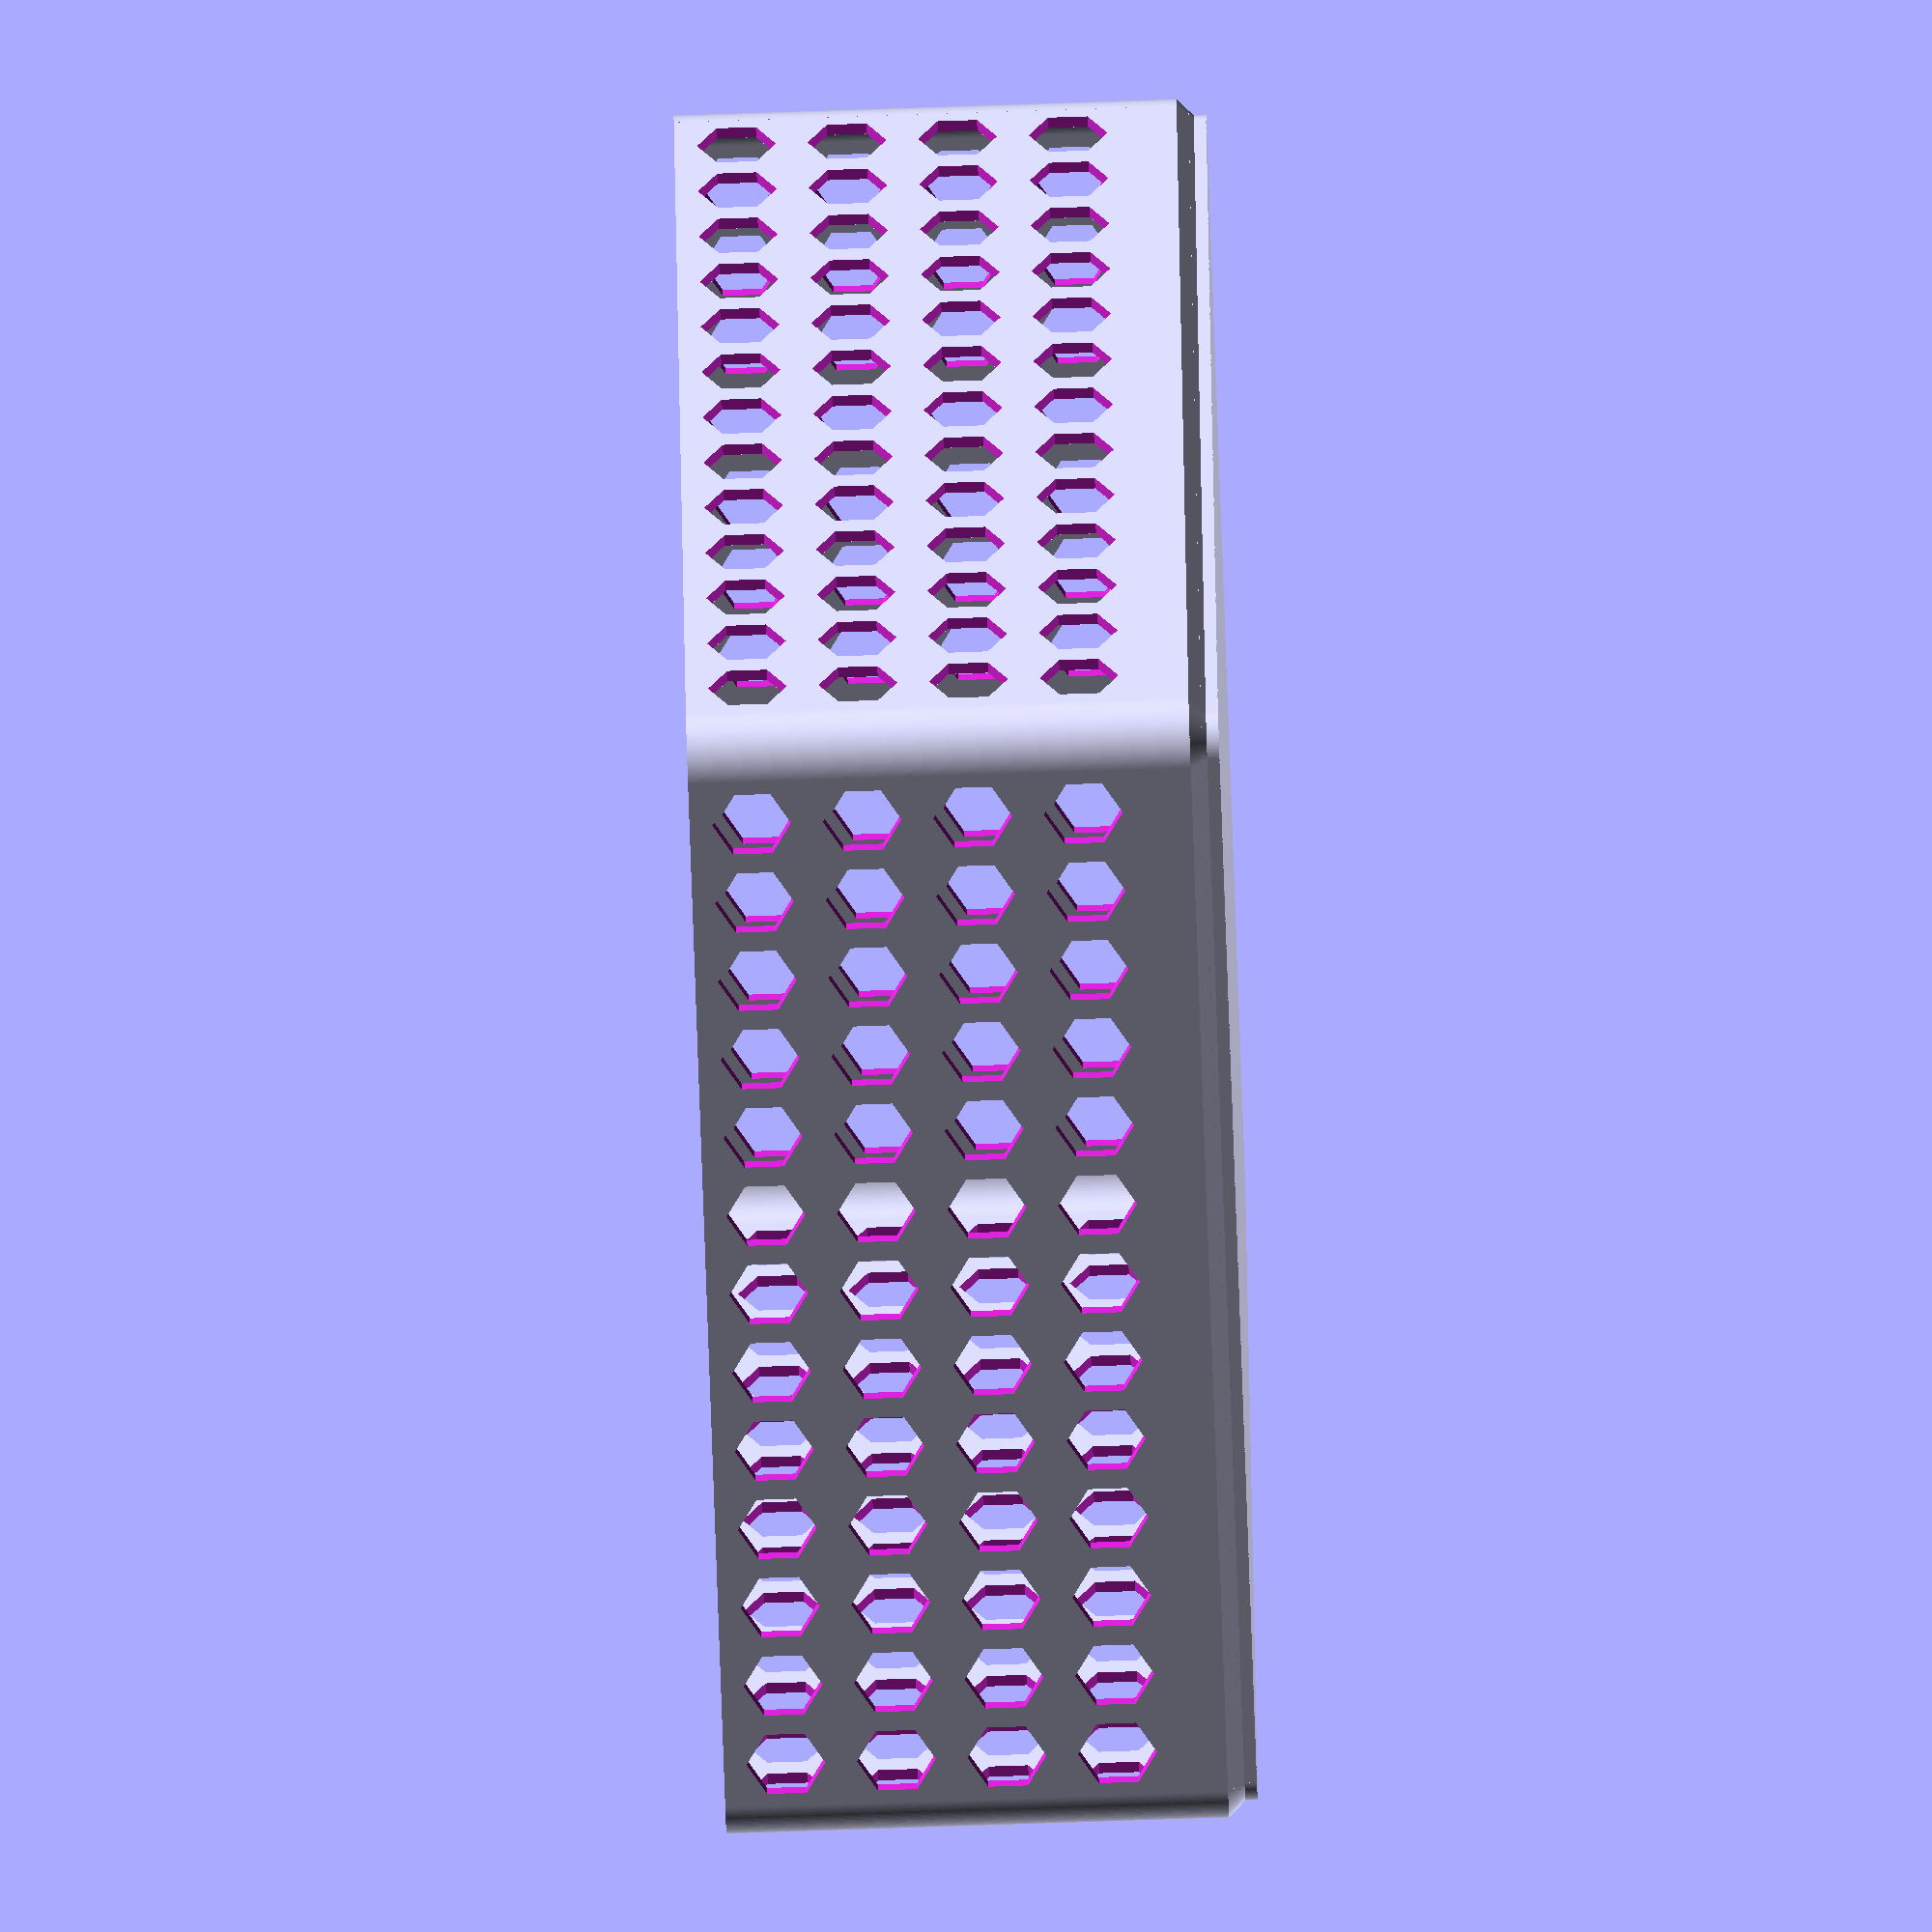
<openscad>
/*
Some of the functions and calculations were adapted from the gridfinity-rebuilt-openscad project
See: https://github.com/kennetek/gridfinity-rebuilt-openscad
*/

$fa = 2;
$fs = 0.2;

// ===== Specification ===== //
// most of these are from: https://gridfinity.xyz/specification/

/* [Hidden] */

// x,y dimensions of a gridfinity cell
BASEPLATE_DIMENSIONS = [42, 42];

// height of a baseplate 
BASEPLATE_HEIGHT = 5;

// outer diameter of the baseplate
BASEPLATE_OUTER_DIAMETER = 8;

// side profile of the baseplate
BASEPLATE_PROFILE = [
    [0, 0], // Innermost bottom point
    [0.7, 0.7], // Up and out at a 45 degree angle
    [0.7, (0.7+1.8)], // Straight up
    [(0.7+2.15), (0.7+1.8+2.15)], // Up and out at a 45 degree angle
];

// some calculations...
BASEPLATE_OUTER_RADIUS = BASEPLATE_OUTER_DIAMETER / 2;
BASEPLATE_INNER_RADIUS = BASEPLATE_OUTER_RADIUS - BASEPLATE_PROFILE[3].x;
BASEPLATE_INNER_DIAMETER = BASEPLATE_INNER_RADIUS * 2;

// distance from center of magnet hole to edge of baseplate section
MAGNET_EDGE_DIST = 8;

// ===== Parameters ===== //

/* [Hidden]*/
// Minimum wall thickness
MinWallThickness = 0.4;

// Additional height from the bottom of the magnet holes to the top of the added floor.
// Necessary in case the AdditionalFloorHeight is set to zero.
MinMagnetFloorHeight = 0.4;

// only used for use with the animate.scad script. Don't change this here
// can also be set to true for developing or testing.
// turn off for export
Render = false;

/* [General Settings] */

// Add color to the model
UseMulticolor = false;

// Include a gridfinity base inside the basket?
UseGridfinityBase = true;

// Gridsize
GridSize = [3,3,6]; // [1:1:]

// Padding between edge of gridfinity base and the basket walls
Padding = 1; // [0:0.1:10]

// Wall Thickness of the Basket
WallThickness = 1.2; // [0.4:0.1:2]

// Additional floor height added to the bottom of the basket. 
AdditionalFloorHeight = 1; // [0:0.04:3]

// Solid floor? Requires AdditionalFloorHeight > 0 to work
SolidFloor = true;

// Diamenter of the magnets. If set to zero, no magnet holes will be created. Increase this value to add some tolerance for magnet insertion.
MagnetDiameter = 6.1; // [0:0.05:8]

// Height of the magnets. If set to zero, no magnet holes will be created. Increase this value to add some tolerance for magnet insertion.
MagnetHeight = 2.1; // [0:0.05:4]

// Add additional chamfers around magnet holes to help with insertion
AddMagnetChamfer = false;

/* [WallPattern Settings] */

// Wall Pattern
WallPattern = 1; // [0:None, 1:HexGrid, 2:Grid]

// Pattern feature size
PatternSize = 8; // [4:0.5:15]

// Minimum distance from pattern to start of basket outer corner
PatternEdgeDist = 1.5; // [0:0.1:5]

// Minimum distance between patterns
PatternMinDist = 2; // [0.5:0.1:5]

// Outer radius of grid pattern (has no effect on other patterns)
GridPatternRadius = 3; // [0:0.5:10]

/* [Stacking Settings] */

// How far down a basket reaches into a basket under it. Increasing this value decreses wiggle when stacking baskets. 
Standoff = 1; // [1:0.1:2]

// extra room between top of any bin and bottom of another basket stacked on top
TopPadding = 2 ; // [0.5:0.1:5]

// XY tolerance (leave as-is in most cases)
XYTolerance = 0.5; // [0.2:0.05:1]

// Z tolerance (lave as-is in most cases)
ZTolerance = 0.25; 


// ===== Calculations ===== //

/* [Hidden] */

// Necessary height needed for magnets. 
magnet_clearance = (MagnetDiameter > 0 && MagnetHeight > 0 && UseGridfinityBase && SolidFloor) ? MagnetHeight + MinMagnetFloorHeight : 0;

total_grid_size_mm = [BASEPLATE_DIMENSIONS.x * GridSize.x, BASEPLATE_DIMENSIONS.y * GridSize.y];
total_inner_size_mm = foreach_add(total_grid_size_mm, 2 * Padding);
total_outer_size_mm = foreach_add(total_inner_size_mm, 2 * WallThickness);

// Total grid height: 5mm baseplate, 2mm for 1u, 4.4mm for stacking lip, nU*7mm
total_grid_height_mm = BASEPLATE_HEIGHT + 2 + 4.4 + 7*(GridSize.z-1); 

// another basket sits inside by standoff mm and even further by ztolerance, starting from the lowest point of the top stacking lip. 
// Added top padding increases distance between bins and top of another basket stacked on top
// Also add some height for magnets if necessary
total_height_mm = total_grid_height_mm + AdditionalFloorHeight + Standoff + ZTolerance + (WallThickness-MinWallThickness) + TopPadding + magnet_clearance;

// The total height of the bottom stacking lip
bottom_stacking_lip_height = Standoff + ZTolerance + WallThickness + XYTolerance;

// Total height from the bottom of the basket up untip the top of the baseplate
total_baseplate_height_mm = BASEPLATE_HEIGHT + AdditionalFloorHeight + magnet_clearance;


// ===== Helper functions and modules ===== //

/*
Adds a value to every element of a list
list: List to add values to
to_add: Value to add
*/
function foreach_add(list, to_add) = 
    [for (item = list) item + to_add];

/*
Affine translation with vector for use with `multmatrix()`
*/
function affine_translate(vector) = [
    [1, 0, 0, vector.x],
    [0, 1, 0, vector.y],
    [0, 0, 1, vector.z],
    [0, 0, 0, 1]
];

/*
Calculates the magnitude of a 2d or 3d vector
*/
function vector_magnitude(vector) =
    sqrt(vector.x^2 + vector.y^2 + (len(vector) == 3 ? vector.z^2 : 0));

/*
Converts a 2d vector into an angle
Just a wrapper around atan2
*/
function atanv(vector) = atan2(vector.y, vector.x);

function _affine_rotate_x(angle_x) = [
    [1,  0, 0, 0],
    [0, cos(angle_x), -sin(angle_x), 0],
    [0, sin(angle_x), cos(angle_x), 0],
    [0, 0, 0, 1]
];
function _affine_rotate_y(angle_y) = [
    [cos(angle_y),  0, sin(angle_y), 0],
    [0, 1, 0, 0],
    [-sin(angle_y), 0, cos(angle_y), 0],
    [0, 0, 0, 1]
];
function _affine_rotate_z(angle_z) = [
    [cos(angle_z), -sin(angle_z), 0, 0],
    [sin(angle_z), cos(angle_z), 0, 0],
    [0, 0, 1, 0],
    [0, 0, 0, 1]
];

/*
Affine transformation matrix equivalent to `rotate`
Equivalent to `rotate([0, angle, 0])`
For use with `multmatrix()`
*/
function affine_rotate(angle_vector) =
    _affine_rotate_z(angle_vector.z) * _affine_rotate_y(angle_vector.y) * _affine_rotate_x(angle_vector.x);


/*
Create a rectangle with rounded corners by sweeping a 2d object along a path
Centered on origin
Result is on the x,y plane
Expects children to be a 2D shape in Q1 of x,y plane
size: dimensions of the resulting object as [x,y]
*/
module sweep_rounded(size) {
    half_x = size.x/2;
    half_y = size.y/2;
    path_points = [
        [-half_x, -half_y],
        [-half_x, half_y],
        [half_x, half_y],
        [half_x, -half_y],
        [-half_x, -half_y]
    ];
    path_vectors = [
        path_points[1] - path_points[0],
        path_points[2] - path_points[1],
        path_points[3] - path_points[2],
        path_points[4] - path_points[3]
    ];

    // These contain the translations, but not the rotations
    // OpenSCAD requires this hacky for loop to get accumulate to work!
    first_translation = affine_translate([path_points[0].y, 0,path_points[0].x]);
    affine_translations = concat([first_translation], [
        for (i = 0, a = first_translation;
            i < len(path_vectors);
            a=a * affine_translate([path_vectors[i].y, 0, path_vectors[i].x]), i=i+1)
        a * affine_translate([path_vectors[i].y, 0, path_vectors[i].x])
    ]);

    // Bring extrusion to the xy plane
    affine_matrix = affine_rotate([90, 0, 90]);

    walls = [
        for (i = [0 : len(path_vectors) - 1])
        affine_matrix * affine_translations[i]
        * affine_rotate([0, atanv(path_vectors[i]), 0])
    ];
    union() {
        for (i = [0 : len(walls) - 1]){
            multmatrix(walls[i])
                linear_extrude(vector_magnitude(path_vectors[i]))
                    children();

            // Rounded Corners
            multmatrix(walls[i] * affine_rotate([-90, 0, 0]))
                rotate_extrude(angle = 90, convexity = 4)
                    children();
        }
    }
}

/*
Creates a square with rounded corners
size: 3d vector with size of [x,y] where z determines the depth of the linear extrude
radius: radius of the corners
*/
module round_square(size, radius, center=false) {
    linear_extrude(size.z)
    offset(r=radius)offset(delta=-radius)
    square([size.x, size.y], center);
}


// ===== Modules ===== //

/*
Creates the negative of a single baseplate
*/
module baseplate_cutter() {
    inner_dimensions = foreach_add(BASEPLATE_DIMENSIONS, -BASEPLATE_OUTER_DIAMETER);
    inner_size = foreach_add(BASEPLATE_DIMENSIONS, BASEPLATE_INNER_DIAMETER-BASEPLATE_OUTER_DIAMETER);
    cube_dimensions = [
        inner_size.x - BASEPLATE_INNER_RADIUS,
        inner_size.y - BASEPLATE_INNER_RADIUS,
        BASEPLATE_HEIGHT
    ];

    baseplate_clearance_height = BASEPLATE_HEIGHT - BASEPLATE_PROFILE[3].y;
    translated_line = foreach_add(BASEPLATE_PROFILE, [BASEPLATE_INNER_RADIUS, baseplate_clearance_height]);

    union() {
        sweep_rounded(inner_dimensions) {
            polygon(concat(translated_line, [
                [0, BASEPLATE_HEIGHT],  // Go in to form a solid polygon
                [0, 0],  // Straight down
                [translated_line[0].x, 0] // Out to the translated start.
            ]));
        }
        translate(v = [0,0,BASEPLATE_HEIGHT/2]) 
            cube(cube_dimensions, center=true);
    }
}

/* 
Module that creates a hole for a single magnet with optional chamfer
*/
module magnet_hole() {
    additional_chamfer_width = (magnet_clearance && AddMagnetChamfer) ? 0.2*MagnetHeight : 0;
    profile = [
        [MagnetDiameter/2, 0],
        [MagnetDiameter/2, 0.8*MagnetHeight],
        [MagnetDiameter/2+additional_chamfer_width, MagnetHeight],
        [0, MagnetHeight],
        [0, 0],
        [0, 0]
    ];
    // Use non zero size to make sure sweep_rounded works correctly
    sweep_rounded([0.001,0.001,0]) {
        polygon(profile);
    }
}

/* 
Creates a gridfinity baseplate with GridSize
*/
module gridfinity_baseplate(round_corner=true) { 
    radius = round_corner ? BASEPLATE_OUTER_RADIUS : 0;
    magnet_offset_x = BASEPLATE_DIMENSIONS.x - 2 * MAGNET_EDGE_DIST;
    magnet_offset_y = BASEPLATE_DIMENSIONS.y - 2 * MAGNET_EDGE_DIST;
    difference() {
        // Create square with size of outer dimensions
        round_square(size = concat(total_inner_size_mm, total_baseplate_height_mm), radius = radius, center=false);

        // substract GridSize baseplate cutters
        union() {
            for (i = [0:GridSize.x-1], j = [0:GridSize.y-1]) {
                translation = [(BASEPLATE_DIMENSIONS.x/2)+(i*BASEPLATE_DIMENSIONS.x)+Padding, 
                               (BASEPLATE_DIMENSIONS.y/2)+(j*BASEPLATE_DIMENSIONS.y)+Padding,
                               AdditionalFloorHeight+magnet_clearance];

                if (UseGridfinityBase) {
                    translate(translation)
                        baseplate_cutter();  
                }
                if(!SolidFloor) {
                    translate([translation.x, translation.y, 0])
                        round_square(size=concat(foreach_add(BASEPLATE_DIMENSIONS, BASEPLATE_INNER_DIAMETER-BASEPLATE_OUTER_DIAMETER), AdditionalFloorHeight), 
                                     radius=BASEPLATE_INNER_RADIUS,center=true);
                }
                // add holes for magnets
                if(magnet_clearance > 0) {
                    translate(translation)
                    translate([MAGNET_EDGE_DIST-BASEPLATE_DIMENSIONS.x/2, MAGNET_EDGE_DIST-BASEPLATE_DIMENSIONS.y/2, -MagnetHeight])  
                        union() {
                            magnet_hole();
                            translate([magnet_offset_x, 0]) magnet_hole();
                            translate([0, magnet_offset_y]) magnet_hole();
                            translate([magnet_offset_x, magnet_offset_y]) magnet_hole();
                        }
                }
            }
            if (!UseGridfinityBase) {
                translate([0,0,bottom_stacking_lip_height])
                    round_square(total_inner_size_mm, radius = BASEPLATE_INNER_RADIUS);; 
            }
        }
    }
}

/* 
Create the outer wall of the basket
Includes creating the top stacking lip
Does not create the bottom stacking lip
*/
module basket_wall() {
    slope_length = WallThickness+ZTolerance; // length in x and y direction of bottom slope
    top_slope_length = WallThickness - MinWallThickness; // x,y length of the slope at the top of the bin 

    // Profile of the basket wall without the bottom stacking lip
    basket_profile = [
        [0, 0],
        [0, total_height_mm-top_slope_length],
        [top_slope_length, total_height_mm],
        [WallThickness, total_height_mm],
        [WallThickness, 0],
        [0, 0]
    ];

    // prepartions to create the wall with `sweep_round`
    translated_line = foreach_add(basket_profile, [BASEPLATE_OUTER_RADIUS, 0]);
    inner_dimensions = [
        total_inner_size_mm.x - BASEPLATE_OUTER_DIAMETER,
        total_inner_size_mm.y - BASEPLATE_OUTER_DIAMETER,
        total_height_mm
    ];

    // Size and position of the patterns
    pattern_height = total_height_mm - total_baseplate_height_mm - (WallThickness-MinWallThickness);
    pattern_area_x = [(GridSize.x*BASEPLATE_DIMENSIONS.x)-(2*BASEPLATE_OUTER_RADIUS)+2*Padding-2*PatternEdgeDist, pattern_height-2*PatternEdgeDist];
    pattern_area_y = [(GridSize.y*BASEPLATE_DIMENSIONS.y)-(2*BASEPLATE_OUTER_RADIUS)+2*Padding-2*PatternEdgeDist, pattern_height-2*PatternEdgeDist];
    pattern_corner = [WallThickness+BASEPLATE_OUTER_RADIUS+PatternEdgeDist, total_baseplate_height_mm+PatternEdgeDist];

    difference() {
        // create the outer wall
        translate([total_outer_size_mm.x/2, total_outer_size_mm.y/2]) 
            sweep_rounded(inner_dimensions)
                polygon(translated_line);
        
        // apply optional wall pattern
        if(WallPattern == 1) {
            // x direction
            translate([pattern_corner.x, 0, pattern_corner.y])
                hex_pattern(pattern_area_x, axis=0);
            // y direction
            translate([0, pattern_corner.x, pattern_corner.y])
                hex_pattern(pattern_area_y, axis=1);
        } else if (WallPattern == 2){
            // x direction
            translate([pattern_corner.x, 0, pattern_corner.y])
                grid_pattern(pattern_area_x, axis=0);
            // y direction
            translate([0, pattern_corner.x, pattern_corner.y])
                grid_pattern(pattern_area_y, axis=1);     
        }
    }
}

/*
Create a hex pattern for the given area
size: valid area size for the pattern
axis: 0=x, 1=y
*/
module hex_pattern(size, axis) {
    // length for the hex negatives, increased to avoid having zero length walls
    length = axis == 0 ? 1.1 * total_outer_size_mm.y : 1.1 * total_outer_size_mm.x;
    
    // short side of the hexagon
    s = (PatternSize*sqrt(3))/2;
    
    // long side of the hexagon
    d = PatternSize;

    // maximum amount of hexagons that can be placed into the area
    n_hexagons = [floor((size.x)/(s+PatternMinDist)), 
                  floor((size.y)/(d+PatternMinDist))];

    // if area is too small for the pattern, do nothing
    if(n_hexagons.x > 0 && n_hexagons.y > 0) {

        // calculate the optimum distance between two hexes to place them evenly
        hex_dist = [n_hexagons.x > 1 ? (size.x-(n_hexagons.x*s))/(n_hexagons.x-1) : 0, 
                    n_hexagons.y > 1 ? (size.y-(n_hexagons.y*d))/(n_hexagons.y-1) : 0];

        // bottom left position for the first hexagon
        start = [
            n_hexagons.x > 1 ? -size.x/2 + s/2 : 0, 
            n_hexagons.y > 1 ? -size.y/2 + PatternSize/2 : 0, 
            -length/2];

        rotate([90,0,90*axis])  
            translate(size/2) 
                union() {
                    for (i=[0:n_hexagons.x-1], j=[0:n_hexagons.y-1]) {
                        translate([start.x + i *(hex_dist.x+s), start.y + j*(hex_dist.y+d), (-0.95+0.9*axis)*length]) 
                            rotate([0, 0, 90]) 
                                cylinder(r=PatternSize/2, h=length, $fn=6);
                    }
                }
    }
}

/* 
Create a grid pattern for the given area
size: valid area size for the pattern
axis: 0=x, 1=y 
Always uses PatternMinDist as distance between squares
*/
module grid_pattern(size, axis) {
    // length for the hex negatives, increased to avoid having zero length walls
    length = axis == 0 ? 1.1 * total_outer_size_mm.y : 1.1 * total_outer_size_mm.x;

    // maximum amount of hexagons that can be placed into the area
    n_squares = [floor((size.x)/(PatternSize+PatternMinDist))+2, 
                  floor((size.y)/(PatternSize+PatternMinDist))+2];

    rotate([90,0,90*axis])  
        translate(size/2) 
            intersection() {
                translate(concat(-size/2, (-0.95+0.9*axis)*length)) 
                    round_square(concat(size, length), GridPatternRadius);

                // use the center of the area as a reference and go to the left/right, top/bot
                union() {
                    for (i=[-floor(n_squares.x/2):floor(n_squares.x/2)], j=[-floor(n_squares.y/2):floor(n_squares.y/2)]) {
                        translate([i *(PatternMinDist+PatternSize), j*(PatternMinDist+PatternSize), (-0.95+0.9*axis)*length]) 
                            rotate([0, 0, 90]) 
                                cylinder(r=PatternSize/2, h=length, $fn=4);
                    }
                    for (i=[-floor(n_squares.x/2):floor(n_squares.x/2)], j=[-floor(n_squares.y/2):floor(n_squares.y/2)]) {
                        translate([(PatternMinDist+PatternSize)/2 + i *(PatternMinDist+PatternSize), 
                                   (PatternMinDist+PatternSize)/2+ j*(PatternMinDist+PatternSize), 
                                   (-0.95+0.9*axis)*length]) 
                            rotate([0, 0, 90]) 
                                cylinder(r=PatternSize/2, h=length, $fn=4);
                    }
                }
            }

}

/* 
Creates the negative of the bottom stacking lip
*/
module stacking_lip_cutter() {
    inner_dimensions = foreach_add(total_inner_size_mm, -BASEPLATE_OUTER_DIAMETER);
    inner_size = foreach_add(total_inner_size_mm, BASEPLATE_INNER_DIAMETER-BASEPLATE_OUTER_DIAMETER);
    cube_dimensions = [
        inner_size.x,
        inner_size.y,
        bottom_stacking_lip_height
    ];

    profile = [
        [0, 0],
        [0, Standoff + ZTolerance],
        [WallThickness+XYTolerance, bottom_stacking_lip_height],
    ];
    translated_line = foreach_add(profile, 
    [BASEPLATE_OUTER_RADIUS - XYTolerance, 0]);

    // makes the stacking_lip_cutter just a little bigger to the outside so we dont get walls with zero width
    stacking_lip_cut_scaler = 5;
    
    difference() {
        // create a round square the size of the basket and enlarge it a bit
        translate([-stacking_lip_cut_scaler/2, -stacking_lip_cut_scaler/2])  
            round_square(size = concat(foreach_add(total_outer_size_mm, stacking_lip_cut_scaler), bottom_stacking_lip_height), 
                         radius = BASEPLATE_OUTER_RADIUS, 
                         center=false);

        // substract the positive of the bottom stackip lip
        translate([total_outer_size_mm.x/2, total_outer_size_mm.y/2])
            union() {
                sweep_rounded(inner_dimensions) {
                    polygon(concat(translated_line, [
                        [0, bottom_stacking_lip_height],
                        [0, 0],
                        [translated_line[0].x, 0]
                    ]));
                }
                translate([0,0,bottom_stacking_lip_height/2]) 
                    cube(cube_dimensions, center=true);
            }
    }
}

/* 
Creates a single gridfinity hex basket with settings from the top of the file 
*/
module basket() {
    // center on origin
    translate(-[total_outer_size_mm.x/2, total_outer_size_mm.y/2])
        difference() {
            // combine baseplate and wall
            union() {
                translate([WallThickness, WallThickness])
                    gridfinity_baseplate(round_corner=true);
                basket_wall();
            }
            // translate([WallThickness, WallThickness, BASEPLATE_HEIGHT - BASEPLATE_PROFILE[3].y +])
            // round_square(total_inner_size_mm, radius = BASEPLATE_OUTER_RADIUS);

            // substract the bottom stacking lip
            stacking_lip_cutter();
        }
}

/* 
Adds color to the children starting at height y up until y+height
*/
module add_color(y, height, color) {
    color(color)
    intersection() {
        translate([0,0,y+height/2]) 
            cube(concat(total_outer_size_mm*2, height), center=true);
        children();
    }
}


// actually create a basket with the given settings
// Render is only changed by the animate.scad script.
// This is outside of a module so multi-color export works with openscad
if (Render) {
    render() {
        if (UseMulticolor) {
            cut1 = total_baseplate_height_mm;
            cut2 = total_height_mm-(WallThickness-MinWallThickness);

            add_color(0, cut1, "red")
                basket();

            add_color(cut1, cut2-cut1, "green")
                basket();

            add_color(cut2, WallThickness-MinWallThickness, "blue")
                basket();
        } else {
                basket();
        }
    }
} else {
    if (UseMulticolor) {
        cut1 = total_baseplate_height_mm;
        cut2 = total_height_mm-(WallThickness-MinWallThickness);

        add_color(0, cut1, "red")
            basket();

        add_color(cut1, cut2-cut1, "green")
            basket();

        add_color(cut2, WallThickness-MinWallThickness, "blue")
            basket();
    } else {
            basket();
    }
}

</openscad>
<views>
elev=77.8 azim=197.8 roll=91.9 proj=o view=solid
</views>
